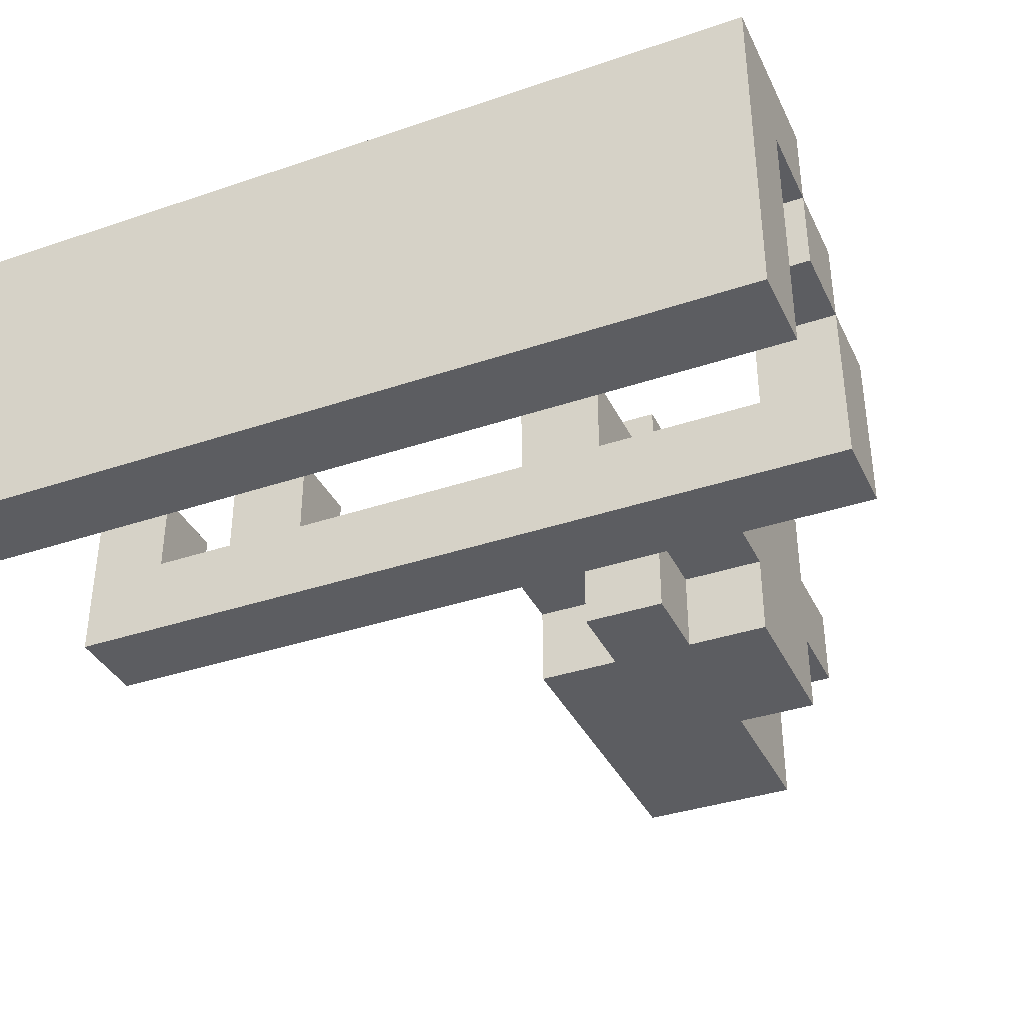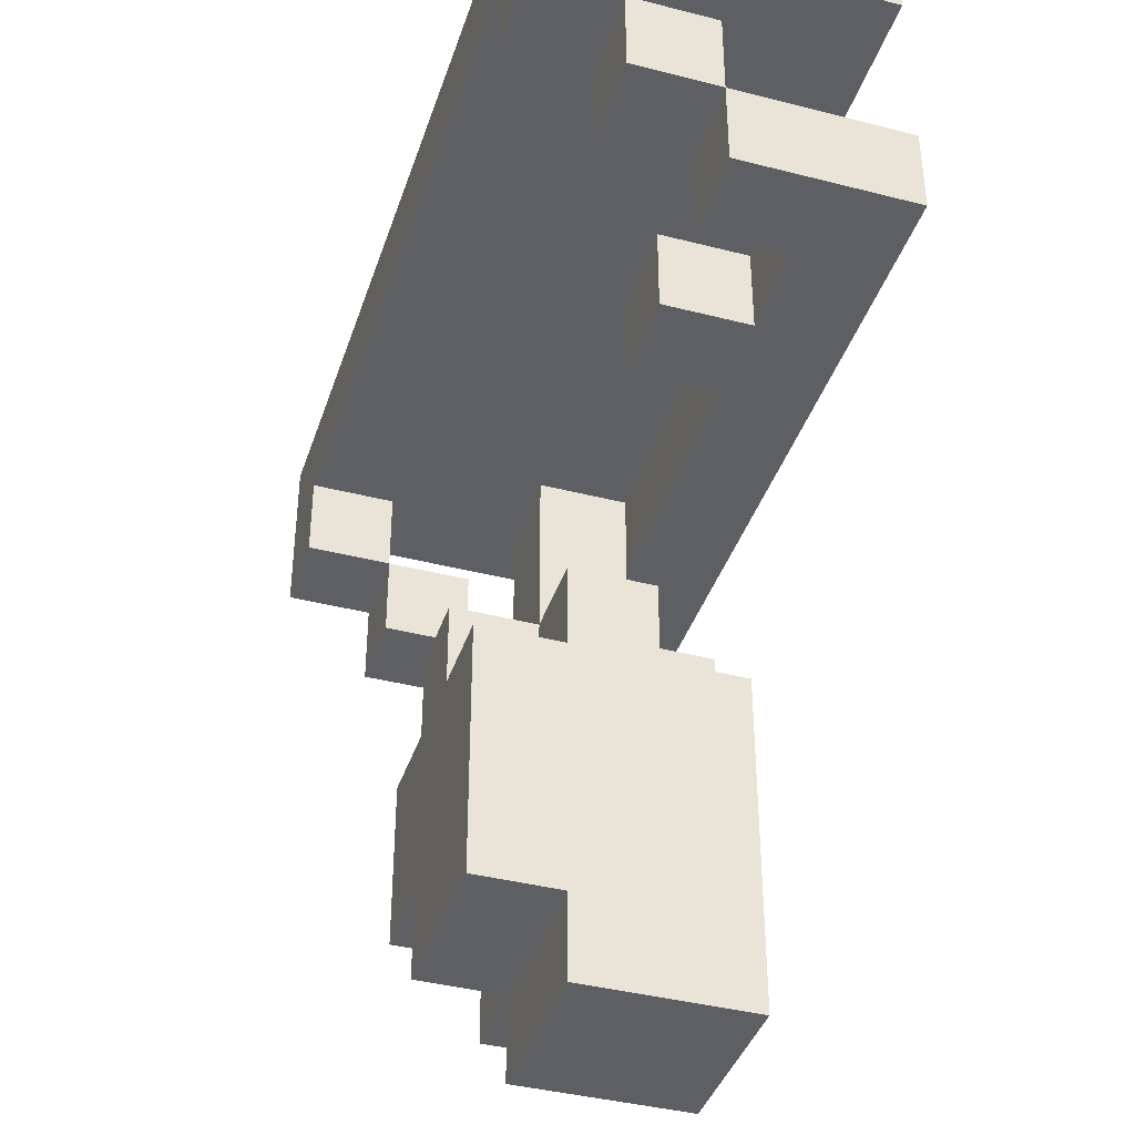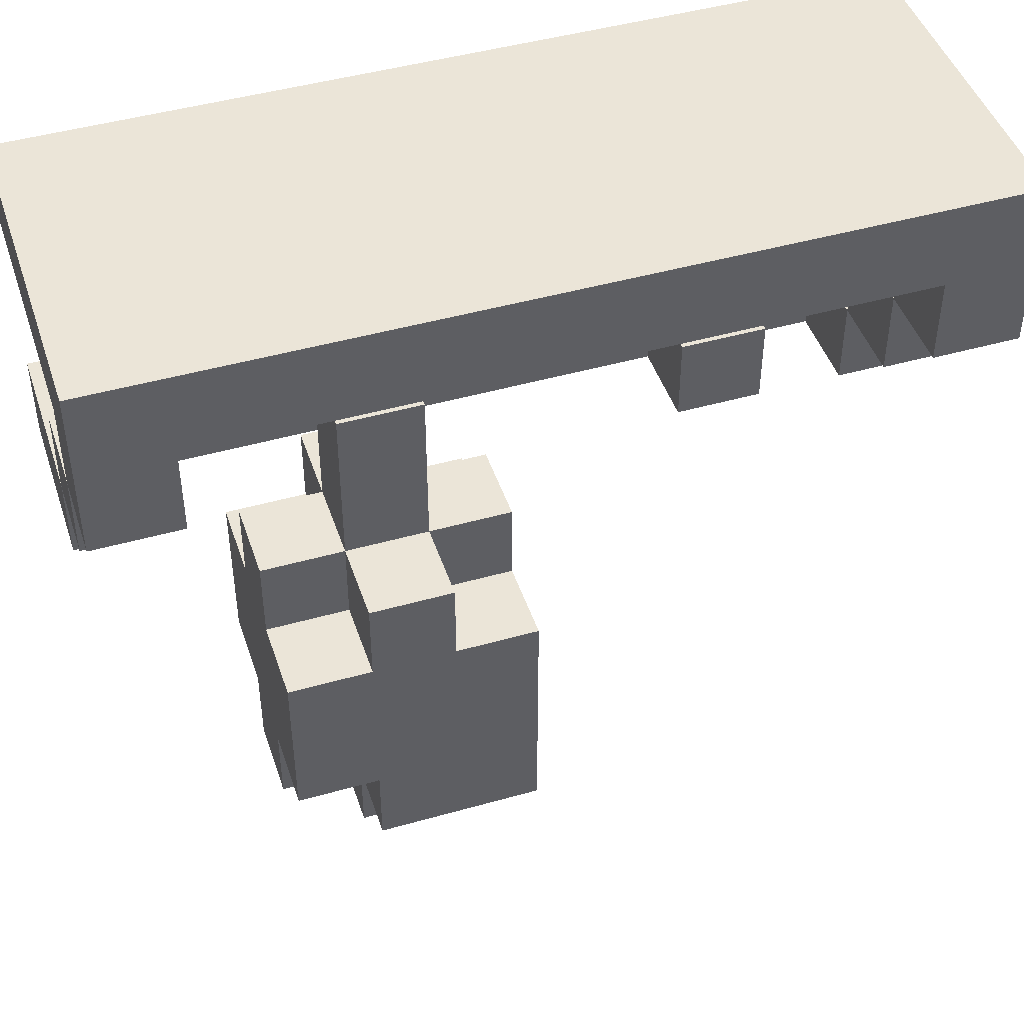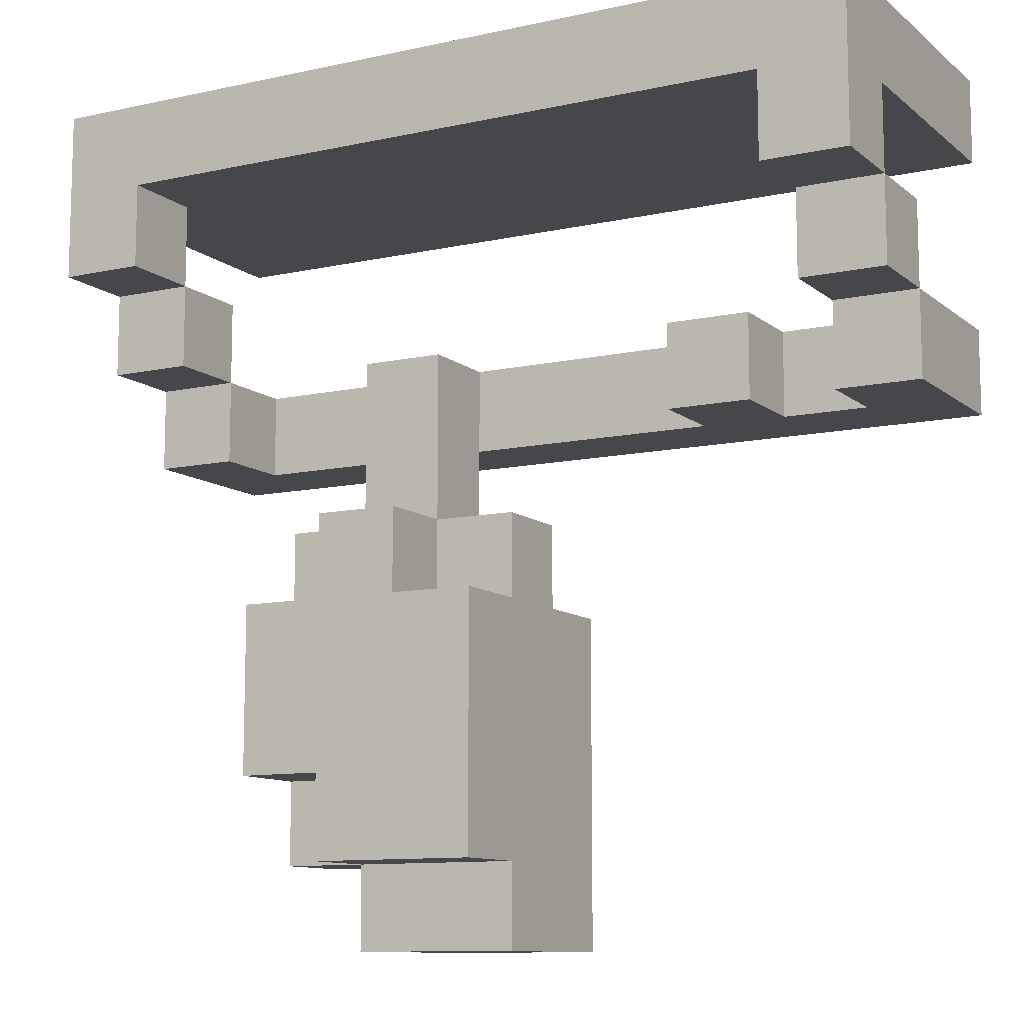
<metadata>
{"format":"obj","ext":"obj","renderer":"f3d","projection":"perspective","resolution":1024,"background":"white","views":[{"elev":-36.9,"azim":-156.4,"up":"+Z"},{"elev":-39.9,"azim":72.4,"up":"+Y"},{"elev":45.8,"azim":-18.1,"up":"+Y"},{"elev":-10.6,"azim":28.7,"up":"+Y"}]}
</metadata>
<code>
o shelf_meat
v 10.2 0.6 1.4
v 10.2 0.6 1.2
v 10.2 0.7 1.5
v 10.2 0.7 1.4
v 10.2 0.7 1.2
v 10.2 0.8 1.6
v 10.2 0.8 1.5
v 10.2 0.8 1.4
v 10.2 0.9 1.6
v 10.2 0.9 1.5
v 10.2 0.9 1.3
v 10.2 0.9 1.2
v 10.2 1 1.6
v 10.2 1 1.3
v 10.2 1 1.2
v 10.4 0.1 1.4
v 10.4 0.1 1.3
v 10.4 0.2 1.5
v 10.4 0.2 1.4
v 10.4 0.2 1.3
v 10.4 0.2 1.2
v 10.4 0.3 1.5
v 10.4 0.3 1.4
v 10.4 0.3 1.3
v 10.4 0.3 1.2
v 10.4 0.4 1.5
v 10.4 0.4 1.4
v 10.4 0.4 1.3
v 10.4 0.4 1.2
v 10.4 0.5 1.4
v 10.4 0.5 1.3
v 10.5 0 1.4
v 10.5 0 1.3
v 10.5 0 1.2
v 10.5 0.1 1.5
v 10.5 0.1 1.4
v 10.5 0.1 1.3
v 10.5 0.2 1.5
v 10.5 0.2 1.4
v 10.5 0.2 1.3
v 10.5 0.2 1.2
v 10.5 0.4 1.5
v 10.5 0.4 1.4
v 10.5 0.4 1.3
v 10.5 0.4 1.2
v 10.5 0.5 1.5
v 10.5 0.5 1.4
v 10.5 0.5 1.3
v 10.5 0.5 1.2
v 10.5 0.6 1.4
v 10.5 0.6 1.3
v 10.5 0.7 1.4
v 10.5 0.7 1.3
v 10.9 0.6 1.4
v 10.9 0.6 1.3
v 10.9 0.7 1.4
v 10.9 0.7 1.3
v 11.1 0.6 1.4
v 11.1 0.6 1.3
v 11.1 0.7 1.5
v 11.1 0.7 1.4
v 11.1 0.7 1.3
v 11.1 0.8 1.6
v 11.1 0.8 1.5
v 11.1 0.8 1.4
v 11.1 0.9 1.6
v 11.1 0.9 1.5
v 10.3 0.6 1.4
v 10.3 0.6 1.3
v 10.3 0.7 1.5
v 10.3 0.7 1.4
v 10.3 0.7 1.3
v 10.3 0.8 1.6
v 10.3 0.8 1.5
v 10.3 0.8 1.4
v 10.3 0.9 1.6
v 10.3 0.9 1.5
v 10.6 0.4 1.5
v 10.6 0.4 1.4
v 10.6 0.4 1.3
v 10.6 0.4 1.2
v 10.6 0.5 1.5
v 10.6 0.5 1.4
v 10.6 0.5 1.3
v 10.6 0.5 1.2
v 10.6 0.6 1.4
v 10.6 0.6 1.3
v 10.6 0.7 1.4
v 10.6 0.7 1.3
v 10.7 0 1.4
v 10.7 0 1.2
v 10.7 0.1 1.5
v 10.7 0.1 1.4
v 10.7 0.1 1.2
v 10.7 0.2 1.5
v 10.7 0.2 1.4
v 10.7 0.2 1.2
v 10.7 0.3 1.4
v 10.7 0.3 1.2
v 10.7 0.4 1.5
v 10.7 0.4 1.4
v 10.7 0.4 1.3
v 10.7 0.4 1.2
v 10.7 0.5 1.4
v 10.7 0.5 1.3
v 11 0.6 1.4
v 11 0.6 1.3
v 11 0.7 1.4
v 11 0.7 1.3
v 11.2 0.6 1.4
v 11.2 0.6 1.2
v 11.2 0.7 1.5
v 11.2 0.7 1.4
v 11.2 0.7 1.2
v 11.2 0.8 1.6
v 11.2 0.8 1.5
v 11.2 0.8 1.4
v 11.2 0.9 1.6
v 11.2 0.9 1.5
v 11.2 0.9 1.4
v 11.2 0.9 1.2
v 11.2 1 1.6
v 11.2 1 1.5
v 11.2 1 1.4
v 11.2 1 1.2
v 10.2 0.8 1.6
v 10.2 0.9 1.6
v 10.2 1 1.6
v 10.3 0.8 1.6
v 10.3 0.9 1.6
v 10.3 1 1.6
v 10.4 0.9 1.6
v 10.4 1 1.6
v 10.6 0.9 1.6
v 10.6 1 1.6
v 10.7 0.9 1.6
v 10.7 1 1.6
v 10.9 0.9 1.6
v 10.9 1 1.6
v 11 0.9 1.6
v 11 1 1.6
v 11.1 0.8 1.6
v 11.1 0.9 1.6
v 11.1 1 1.6
v 11.2 0.8 1.6
v 11.2 0.9 1.6
v 11.2 1 1.6
v 10.2 0.7 1.5
v 10.2 0.8 1.5
v 10.3 0.7 1.5
v 10.3 0.8 1.5
v 10.4 0.2 1.5
v 10.4 0.3 1.5
v 10.4 0.4 1.5
v 10.5 0.1 1.5
v 10.5 0.2 1.5
v 10.5 0.3 1.5
v 10.5 0.4 1.5
v 10.5 0.5 1.5
v 10.6 0.1 1.5
v 10.6 0.2 1.5
v 10.6 0.3 1.5
v 10.6 0.4 1.5
v 10.6 0.5 1.5
v 10.7 0.1 1.5
v 10.7 0.2 1.5
v 10.7 0.4 1.5
v 11.1 0.7 1.5
v 11.1 0.8 1.5
v 11.2 0.7 1.5
v 11.2 0.8 1.5
v 10.2 0.6 1.4
v 10.2 0.7 1.4
v 10.3 0.6 1.4
v 10.3 0.7 1.4
v 10.4 0.1 1.4
v 10.4 0.2 1.4
v 10.4 0.4 1.4
v 10.4 0.5 1.4
v 10.5 0 1.4
v 10.5 0.1 1.4
v 10.5 0.2 1.4
v 10.5 0.4 1.4
v 10.5 0.5 1.4
v 10.5 0.6 1.4
v 10.5 0.7 1.4
v 10.6 0 1.4
v 10.6 0.1 1.4
v 10.6 0.4 1.4
v 10.6 0.5 1.4
v 10.6 0.6 1.4
v 10.6 0.7 1.4
v 10.7 0 1.4
v 10.7 0.1 1.4
v 10.7 0.4 1.4
v 10.7 0.5 1.4
v 10.9 0.6 1.4
v 10.9 0.7 1.4
v 11 0.6 1.4
v 11 0.7 1.4
v 11.1 0.6 1.4
v 11.1 0.7 1.4
v 11.2 0.6 1.4
v 11.2 0.7 1.4
v 10.3 0.6 1.3
v 10.3 0.7 1.3
v 10.5 0.6 1.3
v 10.5 0.7 1.3
v 10.6 0.6 1.3
v 10.6 0.7 1.3
v 10.9 0.6 1.3
v 10.9 0.7 1.3
v 11 0.6 1.3
v 11 0.7 1.3
v 11.1 0.6 1.3
v 11.1 0.7 1.3
v 10.2 0.8 1.5
v 10.2 0.9 1.5
v 10.3 0.8 1.5
v 10.3 0.9 1.5
v 11.1 0.8 1.5
v 11.1 0.9 1.5
v 11.2 0.8 1.5
v 11.2 0.9 1.5
v 10.2 0.7 1.4
v 10.2 0.8 1.4
v 10.3 0.7 1.4
v 10.3 0.8 1.4
v 11.1 0.7 1.4
v 11.1 0.8 1.4
v 11.2 0.7 1.4
v 11.2 0.8 1.4
v 10.4 0.1 1.3
v 10.4 0.2 1.3
v 10.4 0.4 1.3
v 10.4 0.5 1.3
v 10.5 0.1 1.3
v 10.5 0.2 1.3
v 10.5 0.4 1.3
v 10.5 0.5 1.3
v 10.5 0.6 1.3
v 10.6 0.4 1.3
v 10.6 0.5 1.3
v 10.6 0.6 1.3
v 10.7 0.4 1.3
v 10.7 0.5 1.3
v 10.2 0.6 1.2
v 10.2 0.7 1.2
v 10.2 0.9 1.2
v 10.2 1 1.2
v 10.3 0.9 1.2
v 10.3 1 1.2
v 10.4 0.2 1.2
v 10.4 0.3 1.2
v 10.4 0.4 1.2
v 10.4 0.9 1.2
v 10.4 1 1.2
v 10.5 0 1.2
v 10.5 0.2 1.2
v 10.5 0.4 1.2
v 10.5 0.5 1.2
v 10.6 0.1 1.2
v 10.6 0.2 1.2
v 10.6 0.4 1.2
v 10.6 0.5 1.2
v 10.7 0 1.2
v 10.7 0.1 1.2
v 10.7 0.2 1.2
v 10.7 0.3 1.2
v 10.7 0.4 1.2
v 10.7 0.9 1.2
v 10.7 1 1.2
v 10.9 0.9 1.2
v 10.9 1 1.2
v 11.2 0.6 1.2
v 11.2 0.7 1.2
v 11.2 0.9 1.2
v 11.2 1 1.2
v 10.5 0 1.4
v 10.6 0 1.4
v 10.7 0 1.4
v 10.5 0 1.3
v 10.6 0 1.3
v 10.5 0 1.2
v 10.7 0 1.2
v 10.5 0.1 1.5
v 10.6 0.1 1.5
v 10.7 0.1 1.5
v 10.4 0.1 1.4
v 10.5 0.1 1.4
v 10.6 0.1 1.4
v 10.7 0.1 1.4
v 10.4 0.1 1.3
v 10.5 0.1 1.3
v 10.4 0.2 1.5
v 10.5 0.2 1.5
v 10.4 0.2 1.4
v 10.5 0.2 1.4
v 10.4 0.2 1.3
v 10.5 0.2 1.3
v 10.4 0.2 1.2
v 10.5 0.2 1.2
v 10.2 0.6 1.4
v 10.3 0.6 1.4
v 10.9 0.6 1.4
v 11 0.6 1.4
v 11.1 0.6 1.4
v 11.2 0.6 1.4
v 10.3 0.6 1.3
v 10.5 0.6 1.3
v 10.6 0.6 1.3
v 10.9 0.6 1.3
v 11 0.6 1.3
v 11.1 0.6 1.3
v 10.2 0.6 1.2
v 11.2 0.6 1.2
v 10.2 0.7 1.5
v 10.3 0.7 1.5
v 11.1 0.7 1.5
v 11.2 0.7 1.5
v 10.2 0.7 1.4
v 10.3 0.7 1.4
v 11.1 0.7 1.4
v 11.2 0.7 1.4
v 10.2 0.8 1.6
v 10.3 0.8 1.6
v 11.1 0.8 1.6
v 11.2 0.8 1.6
v 10.2 0.8 1.5
v 10.3 0.8 1.5
v 11.1 0.8 1.5
v 11.2 0.8 1.5
v 10.3 0.9 1.6
v 10.4 0.9 1.6
v 10.6 0.9 1.6
v 10.7 0.9 1.6
v 10.9 0.9 1.6
v 11 0.9 1.6
v 11.1 0.9 1.6
v 10.2 0.9 1.5
v 10.3 0.9 1.5
v 10.4 0.9 1.5
v 10.5 0.9 1.5
v 10.6 0.9 1.5
v 10.7 0.9 1.5
v 10.8 0.9 1.5
v 11.1 0.9 1.5
v 11.2 0.9 1.5
v 10.5 0.9 1.4
v 10.6 0.9 1.4
v 11 0.9 1.4
v 11.2 0.9 1.4
v 10.2 0.9 1.3
v 10.3 0.9 1.3
v 10.4 0.9 1.3
v 10.6 0.9 1.3
v 10.7 0.9 1.3
v 10.8 0.9 1.3
v 10.2 0.9 1.2
v 10.3 0.9 1.2
v 10.4 0.9 1.2
v 10.7 0.9 1.2
v 10.9 0.9 1.2
v 11.2 0.9 1.2
v 10.4 0.4 1.5
v 10.5 0.4 1.5
v 10.6 0.4 1.5
v 10.7 0.4 1.5
v 10.4 0.4 1.4
v 10.5 0.4 1.4
v 10.6 0.4 1.4
v 10.7 0.4 1.4
v 10.4 0.4 1.3
v 10.5 0.4 1.3
v 10.6 0.4 1.3
v 10.7 0.4 1.3
v 10.4 0.4 1.2
v 10.5 0.4 1.2
v 10.6 0.4 1.2
v 10.7 0.4 1.2
v 10.5 0.5 1.5
v 10.6 0.5 1.5
v 10.4 0.5 1.4
v 10.5 0.5 1.4
v 10.6 0.5 1.4
v 10.7 0.5 1.4
v 10.4 0.5 1.3
v 10.5 0.5 1.3
v 10.6 0.5 1.3
v 10.7 0.5 1.3
v 10.5 0.5 1.2
v 10.6 0.5 1.2
v 10.2 0.7 1.4
v 10.3 0.7 1.4
v 10.5 0.7 1.4
v 10.6 0.7 1.4
v 10.9 0.7 1.4
v 11 0.7 1.4
v 11.1 0.7 1.4
v 11.2 0.7 1.4
v 10.3 0.7 1.3
v 10.5 0.7 1.3
v 10.6 0.7 1.3
v 10.9 0.7 1.3
v 11 0.7 1.3
v 11.1 0.7 1.3
v 10.2 0.7 1.2
v 11.2 0.7 1.2
v 10.2 0.8 1.5
v 10.3 0.8 1.5
v 11.1 0.8 1.5
v 11.2 0.8 1.5
v 10.2 0.8 1.4
v 10.3 0.8 1.4
v 11.1 0.8 1.4
v 11.2 0.8 1.4
v 10.2 1 1.6
v 10.3 1 1.6
v 10.4 1 1.6
v 10.6 1 1.6
v 10.7 1 1.6
v 10.9 1 1.6
v 11 1 1.6
v 11.1 1 1.6
v 11.2 1 1.6
v 10.3 1 1.5
v 10.4 1 1.5
v 10.5 1 1.5
v 10.6 1 1.5
v 10.7 1 1.5
v 10.8 1 1.5
v 11.1 1 1.5
v 11.2 1 1.5
v 10.5 1 1.4
v 10.6 1 1.4
v 11 1 1.4
v 11.2 1 1.4
v 10.2 1 1.3
v 10.3 1 1.3
v 10.4 1 1.3
v 10.6 1 1.3
v 10.7 1 1.3
v 10.8 1 1.3
v 10.2 1 1.2
v 10.3 1 1.2
v 10.4 1 1.2
v 10.7 1 1.2
v 10.9 1 1.2
v 11.2 1 1.2
f 4 2 1
f 5 2 4
f 7 4 3
f 8 4 7
f 9 7 6
f 10 7 9
f 13 10 9
f 13 11 10
f 14 12 11
f 14 11 13
f 15 12 14
f 19 17 16
f 20 17 19
f 22 19 18
f 23 21 20
f 23 19 22
f 23 20 19
f 24 21 23
f 25 21 24
f 26 23 22
f 27 24 23
f 27 23 26
f 28 25 24
f 28 24 27
f 29 25 28
f 30 28 27
f 31 28 30
f 36 33 32
f 37 34 33
f 37 33 36
f 38 36 35
f 39 36 38
f 40 34 37
f 41 34 40
f 46 43 42
f 47 43 46
f 48 45 44
f 49 45 48
f 50 48 47
f 51 48 50
f 52 51 50
f 53 51 52
f 56 55 54
f 57 55 56
f 61 59 58
f 62 59 61
f 64 61 60
f 65 61 64
f 66 64 63
f 67 64 66
f 68 69 71
f 71 69 72
f 70 71 74
f 74 71 75
f 73 74 76
f 76 74 77
f 78 79 82
f 82 79 83
f 80 81 84
f 84 81 85
f 83 84 86
f 86 84 87
f 86 87 88
f 88 87 89
f 90 91 93
f 93 91 94
f 92 93 95
f 93 94 96
f 95 93 96
f 96 94 97
f 95 96 98
f 96 97 98
f 98 97 99
f 95 98 100
f 98 99 101
f 100 98 101
f 101 99 102
f 102 99 103
f 101 102 104
f 104 102 105
f 106 107 108
f 108 107 109
f 110 111 113
f 113 111 114
f 112 113 116
f 116 113 117
f 115 116 118
f 118 116 119
f 118 119 122
f 119 120 123
f 122 119 123
f 120 121 124
f 123 120 124
f 124 121 125
f 129 127 126
f 130 128 127
f 130 127 129
f 131 128 130
f 132 131 130
f 133 131 132
f 134 133 132
f 135 133 134
f 136 135 134
f 137 135 136
f 138 137 136
f 139 137 138
f 140 139 138
f 141 139 140
f 143 141 140
f 144 141 143
f 145 143 142
f 146 144 143
f 146 143 145
f 147 144 146
f 150 149 148
f 151 149 150
f 156 153 152
f 157 154 153
f 157 153 156
f 158 154 157
f 160 156 155
f 160 157 156
f 161 157 160
f 162 158 157
f 162 157 161
f 163 159 158
f 163 158 162
f 164 159 163
f 165 161 160
f 166 162 161
f 166 161 165
f 166 163 162
f 167 163 166
f 170 169 168
f 171 169 170
f 174 173 172
f 175 173 174
f 181 177 176
f 182 177 181
f 183 179 178
f 184 179 183
f 187 181 180
f 188 181 187
f 190 185 184
f 191 186 185
f 191 185 190
f 192 186 191
f 193 188 187
f 194 188 193
f 195 190 189
f 196 190 195
f 199 198 197
f 200 198 199
f 203 202 201
f 204 202 203
f 207 206 205
f 208 206 207
f 211 210 209
f 212 210 211
f 215 214 213
f 216 214 215
f 217 218 219
f 219 218 220
f 221 222 223
f 223 222 224
f 225 226 227
f 227 226 228
f 229 230 231
f 231 230 232
f 233 234 237
f 237 234 238
f 235 236 239
f 239 236 240
f 240 241 243
f 243 241 244
f 242 243 245
f 245 243 246
f 249 250 251
f 251 250 252
f 251 252 256
f 256 252 257
f 253 254 259
f 254 255 260
f 258 259 262
f 259 254 263
f 262 259 263
f 260 261 264
f 254 260 264
f 264 261 265
f 258 262 266
f 262 263 267
f 266 262 267
f 263 254 268
f 267 263 268
f 254 264 269
f 268 254 269
f 269 264 270
f 256 257 271
f 271 257 272
f 271 272 273
f 273 272 274
f 247 248 275
f 275 248 276
f 273 274 277
f 277 274 278
f 282 280 279
f 283 281 280
f 283 280 282
f 284 283 282
f 285 281 283
f 285 283 284
f 290 287 286
f 291 288 287
f 291 287 290
f 292 288 291
f 293 290 289
f 294 290 293
f 297 296 295
f 298 296 297
f 301 300 299
f 302 300 301
f 309 304 303
f 312 306 305
f 313 306 312
f 314 308 307
f 315 313 312
f 315 314 313
f 315 311 310
f 315 309 303
f 315 312 311
f 315 310 309
f 316 308 314
f 316 314 315
f 321 318 317
f 322 318 321
f 323 320 319
f 324 320 323
f 329 326 325
f 330 326 329
f 331 328 327
f 332 328 331
f 341 334 333
f 342 335 334
f 342 334 341
f 343 335 342
f 344 336 335
f 344 335 343
f 345 337 336
f 345 336 344
f 346 337 345
f 347 339 338
f 349 341 340
f 349 343 342
f 349 344 343
f 349 346 345
f 349 345 344
f 349 342 341
f 350 346 349
f 351 348 347
f 351 347 338
f 351 338 337
f 352 348 351
f 353 350 349
f 353 349 340
f 354 350 353
f 355 350 354
f 356 346 350
f 356 350 355
f 357 346 356
f 358 337 346
f 358 346 357
f 359 354 353
f 360 355 354
f 360 354 359
f 361 357 356
f 361 355 360
f 361 356 355
f 362 358 357
f 362 357 361
f 363 352 351
f 363 358 362
f 363 351 337
f 363 337 358
f 364 352 363
f 365 366 369
f 369 366 370
f 367 368 371
f 371 368 372
f 373 374 377
f 377 374 378
f 375 376 379
f 379 376 380
f 381 382 384
f 384 382 385
f 383 384 387
f 387 384 388
f 385 386 389
f 389 386 390
f 388 389 391
f 391 389 392
f 393 394 401
f 395 396 402
f 402 396 403
f 397 398 404
f 404 398 405
f 399 400 406
f 404 405 407
f 405 406 407
f 393 401 407
f 402 403 407
f 403 404 407
f 401 402 407
f 406 400 408
f 407 406 408
f 409 410 413
f 413 410 414
f 411 412 415
f 415 412 416
f 417 418 426
f 418 419 426
f 419 420 427
f 426 419 427
f 427 420 428
f 420 421 429
f 428 420 429
f 421 422 430
f 429 421 430
f 430 422 431
f 424 425 432
f 423 424 432
f 432 425 433
f 430 431 434
f 427 428 434
f 428 429 434
f 426 427 434
f 429 430 434
f 434 431 435
f 432 433 436
f 423 432 436
f 422 423 436
f 436 433 437
f 417 426 438
f 434 435 438
f 426 434 438
f 438 435 439
f 439 435 440
f 435 431 441
f 440 435 441
f 441 431 442
f 431 422 443
f 442 431 443
f 438 439 444
f 439 440 445
f 444 439 445
f 441 442 446
f 445 440 446
f 440 441 446
f 442 443 447
f 446 442 447
f 436 437 448
f 447 443 448
f 422 436 448
f 443 422 448
f 448 437 449

</code>
